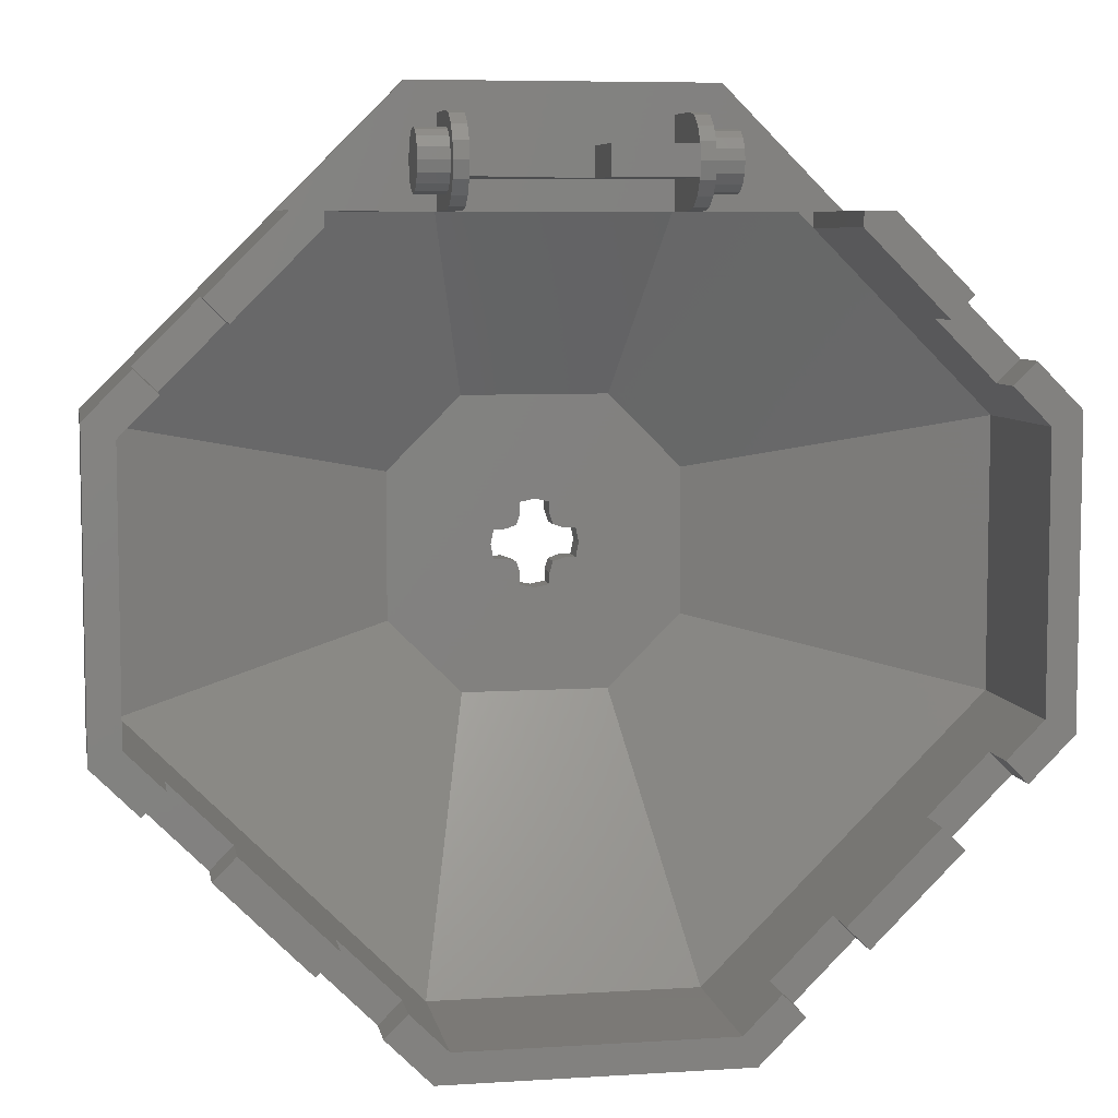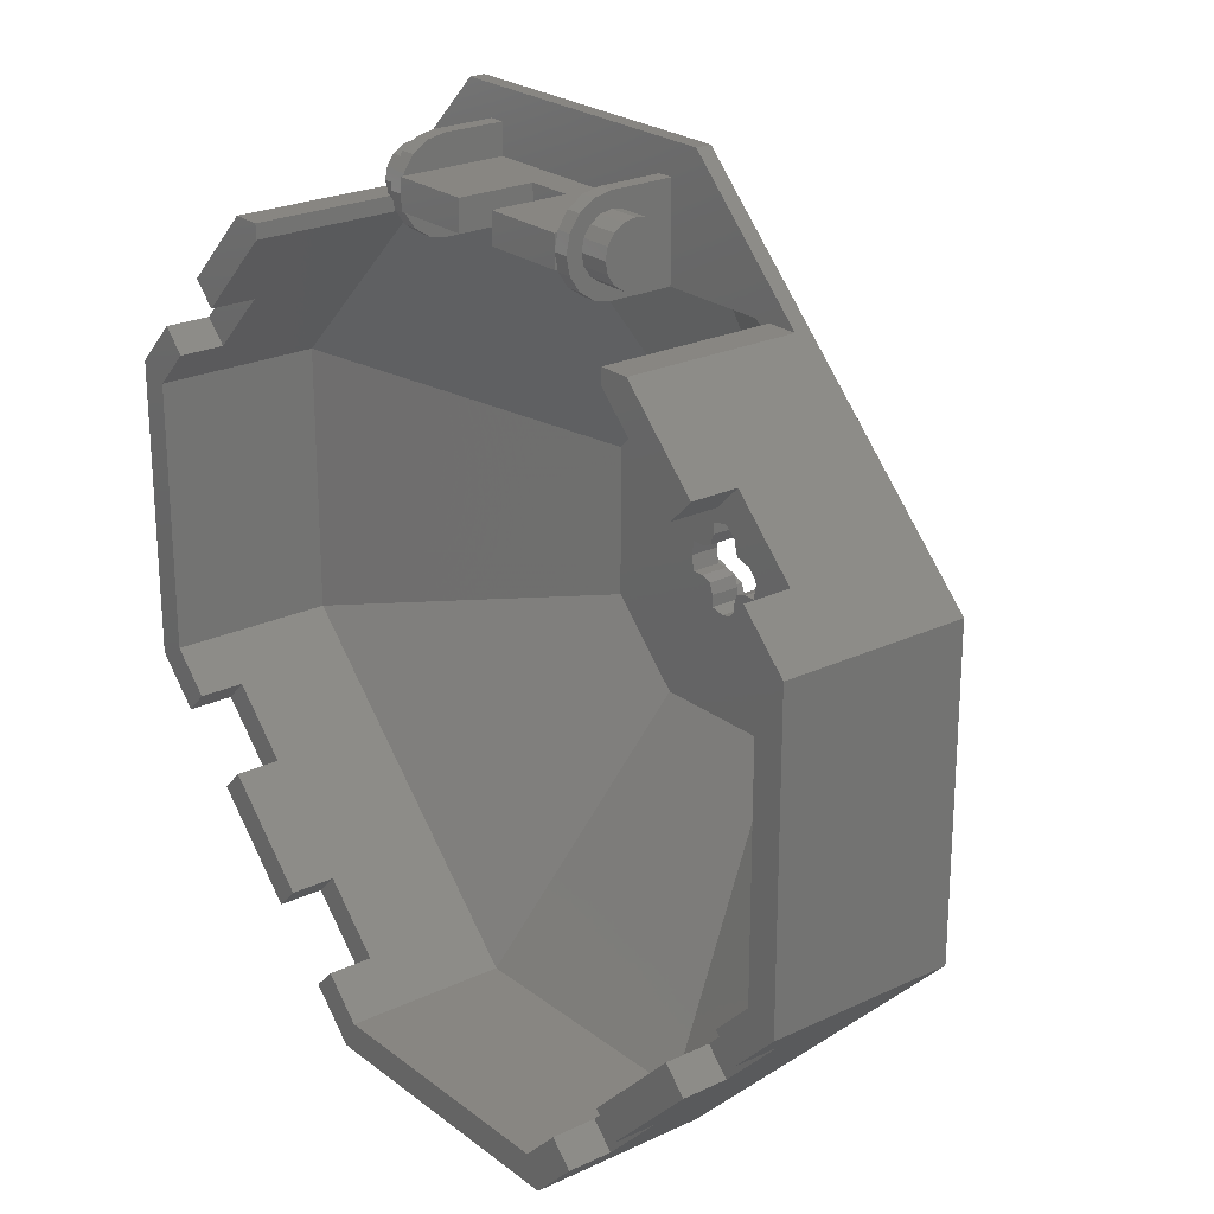
<metadata>
{"format":"stl","ext":"stl","renderer":"f3d","projection":"perspective","resolution":1024,"background":"white","views":[{"elev":6.9,"azim":169.6,"up":"+Z"},{"elev":23.7,"azim":-128.3,"up":"+Z"}]}
</metadata>
<code>
# stl→obj: 394 verts, 672 faces
v 1.44 1.92 1.76
v 1.28 1.92 1.68
v 1.28 1.92 1.76
v -1.44 1.92 1.76
v -1.28 1.92 1.76
v -1.28 1.92 1.68
v 0.64 1.04 1.76
v 1.2 1.04 1.76
v 0.6132 0.7468 1.76
v 0.56 1.04 1.76
v -0.64 1.04 1.76
v -0.6132 0.7468 1.76
v -1.2 1.04 1.76
v -0.56 1.04 1.76
v -2.24 1.04 -0.72
v -1.72 1.68 -1.24
v -2.04 1.68 -0.92
v -0.72 1.04 -2.24
v -0.92 1.68 -2.04
v -1.24 1.68 -1.72
v 2.24 1.04 -0.72
v 2.04 1.68 -0.92
v 1.72 1.68 -1.24
v 0.72 1.04 -2.24
v 1.24 1.68 -1.72
v 0.92 1.68 -2.04
v -2.4 0.96 -0.8
v -2.16 1.68 -1.04
v -1.84 1.68 -1.36
v -0.8 0.96 -2.4
v -1.36 1.68 -1.84
v -1.04 1.68 -2.16
v 2.4 0.96 -0.8
v 1.84 1.68 -1.36
v 2.16 1.68 -1.04
v 0.8 0.96 -2.4
v 1.04 1.68 -2.16
v 1.36 1.68 -1.84
v -0.8 1.04 2.4
v -0.56 1.04 2.24
v -0.64 1.04 2.24
v 0.8 1.04 2.4
v 0.64 1.04 2.24
v 0.56 1.04 2.24
v -1.44 1.04 1.76
v -1.28 1.04 1.76
v 1.28 1.04 1.76
v 1.44 1.04 1.76
v 0.56 1.6 2.08
v 0.56 1.584 2.08
v 0.56 1.6 2
v 0.56 1.6 1.92
v 0.56 1.584 1.92
v -0.56 1.6 2.08
v -0.56 1.6 2
v -0.56 1.584 2.08
v -0.56 1.6 1.92
v -0.56 1.584 1.92
v 0.8 1.36 2
v 0.8 1.52 2
v 0.8 1.508 2.061
v 0.8 1.473 2.113
v 0.8 1.421 2.148
v 0.8 1.36 2.16
v 0.8 1.299 2.148
v 0.8 1.247 2.113
v 0.8 1.212 2.061
v 0.8 1.2 2
v 0.8 1.212 1.939
v 0.8 1.247 1.887
v 0.8 1.299 1.852
v 0.8 1.36 1.84
v 0.8 1.421 1.852
v 0.8 1.473 1.887
v 0.8 1.508 1.939
v -0.8 1.52 2
v -0.8 1.508 1.939
v -0.8 1.36 2
v -0.8 1.473 1.887
v -0.8 1.421 1.852
v -0.8 1.36 1.84
v -0.8 1.299 1.852
v -0.8 1.247 1.887
v -0.8 1.212 1.939
v -0.8 1.2 2
v -0.8 1.212 2.061
v -0.8 1.247 2.113
v -0.8 1.299 2.148
v -0.8 1.36 2.16
v -0.8 1.421 2.148
v -0.8 1.473 2.113
v -0.8 1.508 2.061
v 0.64 1.36 1.76
v 0.64 1.452 1.778
v 0.64 1.36 2
v 0.64 1.53 1.83
v 0.64 1.582 1.908
v 0.64 1.6 2
v 0.64 1.582 2.092
v 0.64 1.53 2.17
v 0.64 1.452 2.222
v 0.64 1.36 2.24
v 0.56 1.36 2
v 0.56 1.36 2.24
v 0.56 1.452 2.222
v 0.56 1.53 2.17
v 0.56 1.582 2.092
v 0.56 1.582 1.908
v 0.56 1.53 1.83
v 0.56 1.452 1.778
v 0.56 1.36 1.76
v -0.64 1.36 2
v -0.64 1.36 2.24
v -0.64 1.452 2.222
v -0.64 1.53 2.17
v -0.64 1.582 2.092
v -0.64 1.6 2
v -0.64 1.582 1.908
v -0.64 1.53 1.83
v -0.64 1.452 1.778
v -0.64 1.36 1.76
v -0.56 1.36 1.76
v -0.56 1.452 1.778
v -0.56 1.36 2
v -0.56 1.53 1.83
v -0.56 1.582 1.908
v -0.56 1.582 2.092
v -0.56 1.53 2.17
v -0.56 1.452 2.222
v -0.56 1.36 2.24
v 0.2217 0 0.09184
v 0.09184 0 0.2217
v 0.1 0 0.1
v -0.1 0 0.1
v -0.09184 0 0.2217
v -0.2217 0 0.09184
v -0.2217 0 -0.09184
v -0.09184 0 -0.2217
v -0.1 0 -0.1
v 0.09184 0 -0.2217
v 0.2217 0 -0.09184
v 0.1 0 -0.1
v 0.1697 0 0.1697
v -0.1697 0 0.1697
v -0.1697 0 -0.1697
v 0.1697 0 -0.1697
v 0.2217 0.16 -0.09184
v 0.09184 0.16 -0.2217
v 0.1 0.16 -0.1
v -0.1 0.16 -0.1
v -0.09184 0.16 -0.2217
v -0.2217 0.16 -0.09184
v -0.2217 0.16 0.09184
v -0.09184 0.16 0.2217
v -0.1 0.16 0.1
v 0.09184 0.16 0.2217
v 0.2217 0.16 0.09184
v 0.1 0.16 0.1
v 0.1697 0.16 -0.1697
v -0.1697 0.16 -0.1697
v -0.1697 0.16 0.1697
v 0.1697 0.16 0.1697
v 0.24 0 0.24
v -0 0 0.24
v 0.24 0 0
v -0.24 0 0.24
v -0.24 0 -0
v -0.24 0 -0.24
v 0 0 -0.24
v 0.24 0 -0.24
v -0.24 0.16 0.24
v 0 0.16 0.24
v -0.24 0.16 0
v 0.24 0.16 0.24
v 0.24 0.16 -0
v 0.24 0.16 -0.24
v -0 0.16 -0.24
v -0.24 0.16 -0.24
v -0.4 0 0.8
v -0.8 0 0.4
v -0.24 0 0
v -0.8 0 -0.4
v -0.4 0 -0.8
v 0.4 0 -0.8
v 0.8 0 -0.4
v 0.8 0 0.4
v 0.4 0 0.8
v 0 0 0.24
v 0.4 0.16 0.8
v 0.8 0.16 0.4
v 0.24 0.16 0
v 0.8 0.16 -0.4
v 0.4 0.16 -0.8
v 0 0.16 -0.24
v -0.4 0.16 -0.8
v -0.8 0.16 -0.4
v -0.8 0.16 0.4
v -0.4 0.16 0.8
v 1.84 1.92 1.36
v 1.72 1.92 1.24
v -1.72 1.92 1.24
v -1.84 1.92 1.36
v 2.4 1.92 0.8
v 2.24 1.92 0.72
v 2.04 1.92 0.92
v 2.16 1.92 1.04
v 2.4 1.92 -0.8
v 2.24 1.92 -0.72
v 2.16 1.92 -1.04
v 2.04 1.92 -0.92
v -2.4 1.92 0.8
v -2.16 1.92 1.04
v -2.04 1.92 0.92
v -2.24 1.92 0.72
v -2.24 1.92 -0.72
v -2.4 1.92 -0.8
v -2.04 1.92 -0.92
v -2.16 1.92 -1.04
v 1.04 1.92 -2.16
v 0.8 1.92 -2.4
v 0.72 1.92 -2.24
v 0.92 1.92 -2.04
v -1.04 1.92 -2.16
v -0.92 1.92 -2.04
v -0.72 1.92 -2.24
v -0.8 1.92 -2.4
v 0.12 1.6 2.08
v 0.12 1.2 2.08
v 0.56 1.04 2.08
v -0.56 1.04 2.08
v -0.12 1.2 2.08
v -0.12 1.6 2.08
v 0.56 1.04 1.92
v 0.12 1.2 1.92
v 0.12 1.6 1.92
v -0.12 1.6 1.92
v -0.12 1.2 1.92
v -0.56 1.04 1.92
v 1.72 1.68 1.24
v 1.28 1.04 1.68
v -1.28 1.04 1.68
v -1.72 1.68 1.24
v 2.24 1.04 0.72
v 2.04 1.68 0.92
v -2.04 1.68 0.92
v -2.24 1.04 0.72
v 1.72 1.92 -1.24
v 1.24 1.92 -1.72
v -1.72 1.92 -1.24
v -1.24 1.92 -1.72
v 1.84 1.68 1.36
v -1.84 1.68 1.36
v 2.16 1.68 1.04
v 2.4 0.96 0.8
v -2.4 0.96 0.8
v -2.16 1.68 1.04
v 1.84 1.92 -1.36
v 1.36 1.92 -1.84
v -1.84 1.92 -1.36
v -1.36 1.92 -1.84
v 0.8 0.96 2.4
v -0.8 0.96 2.4
v 0.64 1.52 2
v 0.64 1.508 2.061
v 0.64 1.473 2.113
v 0.64 1.421 2.148
v 0.64 1.36 2.16
v 0.64 1.299 2.148
v 0.64 1.247 2.113
v 0.64 1.212 2.061
v 0.64 1.2 2
v 0.64 1.212 1.939
v 0.64 1.247 1.887
v 0.64 1.299 1.852
v 0.64 1.36 1.84
v 0.64 1.421 1.852
v 0.64 1.473 1.887
v 0.64 1.508 1.939
v -0.64 1.52 2
v -0.64 1.508 1.939
v -0.64 1.473 1.887
v -0.64 1.421 1.852
v -0.64 1.36 1.84
v -0.64 1.299 1.852
v -0.64 1.247 1.887
v -0.64 1.212 1.939
v -0.64 1.2 2
v -0.64 1.212 2.061
v -0.64 1.247 2.113
v -0.64 1.299 2.148
v -0.64 1.36 2.16
v -0.64 1.421 2.148
v -0.64 1.473 2.113
v -0.64 1.508 2.061
v 0.16 0 0.08
v 0.2241 0 0.08
v 0.08 0 0.16
v 0.08 0 0.2241
v -0.08 0 0.16
v -0.08 0 0.2241
v -0.2241 0 0.08
v -0.16 0 0.08
v -0.16 0 -0.08
v -0.2241 0 -0.08
v -0.08 0 -0.2241
v -0.08 0 -0.16
v 0.08 0 -0.2241
v 0.08 0 -0.16
v 0.16 0 -0.08
v 0.2241 0 -0.08
v 0.16 0.16 -0.08
v 0.2241 0.16 -0.08
v 0.08 0.16 -0.16
v 0.08 0.16 -0.2241
v -0.08 0.16 -0.16
v -0.08 0.16 -0.2241
v -0.2241 0.16 -0.08
v -0.16 0.16 -0.08
v -0.16 0.16 0.08
v -0.2241 0.16 0.08
v -0.08 0.16 0.2241
v -0.08 0.16 0.16
v 0.08 0.16 0.2241
v 0.08 0.16 0.16
v 0.16 0.16 0.08
v 0.2241 0.16 0.08
v -0.16 -0.16 -0.4
v -0.16 0 -0.4
v -0.2303 0 -0.2303
v -0.2303 -0.16 -0.2303
v -0.4 0 -0.16
v -0.4 -0.16 -0.16
v -0.5697 0 -0.2303
v -0.5697 -0.16 -0.2303
v -0.64 0 -0.4
v -0.64 -0.16 -0.4
v -0.5697 0 -0.5697
v -0.5697 -0.16 -0.5697
v -0.4 0 -0.64
v -0.4 -0.16 -0.64
v -0.2303 0 -0.5697
v -0.2303 -0.16 -0.5697
v 0.64 -0.16 -0.4
v 0.64 0 -0.4
v 0.5697 0 -0.2303
v 0.5697 -0.16 -0.2303
v 0.4 0 -0.16
v 0.4 -0.16 -0.16
v 0.2303 0 -0.2303
v 0.2303 -0.16 -0.2303
v 0.16 0 -0.4
v 0.16 -0.16 -0.4
v 0.2303 0 -0.5697
v 0.2303 -0.16 -0.5697
v 0.4 0 -0.64
v 0.4 -0.16 -0.64
v 0.5697 0 -0.5697
v 0.5697 -0.16 -0.5697
v -0.16 -0.16 0.4
v -0.16 0 0.4
v -0.2303 0 0.5697
v -0.2303 -0.16 0.5697
v -0.4 0 0.64
v -0.4 -0.16 0.64
v -0.5697 0 0.5697
v -0.5697 -0.16 0.5697
v -0.64 0 0.4
v -0.64 -0.16 0.4
v -0.5697 0 0.2303
v -0.5697 -0.16 0.2303
v -0.4 0 0.16
v -0.4 -0.16 0.16
v -0.2303 0 0.2303
v -0.2303 -0.16 0.2303
v 0.64 -0.16 0.4
v 0.64 0 0.4
v 0.5697 0 0.5697
v 0.5697 -0.16 0.5697
v 0.4 0 0.64
v 0.4 -0.16 0.64
v 0.2303 0 0.5697
v 0.2303 -0.16 0.5697
v 0.16 0 0.4
v 0.16 -0.16 0.4
v 0.2303 0 0.2303
v 0.2303 -0.16 0.2303
v 0.4 0 0.16
v 0.4 -0.16 0.16
v 0.5697 0 0.2303
v 0.5697 -0.16 0.2303
v -0.4 -0.16 -0.4
v 0.4 -0.16 -0.4
v -0.4 -0.16 0.4
v 0.4 -0.16 0.4
f 1 2 3
f 4 5 6
f 7 8 9
f 7 9 10
f 11 12 13
f 11 14 12
f 15 16 17
f 18 19 20
f 21 22 23
f 24 25 26
f 27 28 29
f 30 31 32
f 33 34 35
f 36 37 38
f 39 40 41
f 42 43 44
f 45 39 46
f 47 42 48
f 49 50 51
f 52 51 53
f 54 55 56
f 57 58 55
f 59 60 61
f 59 61 62
f 59 62 63
f 59 63 64
f 59 64 65
f 59 65 66
f 59 66 67
f 59 67 68
f 59 68 69
f 59 69 70
f 59 70 71
f 59 71 72
f 59 72 73
f 59 73 74
f 59 74 75
f 59 75 60
f 76 77 78
f 77 79 78
f 79 80 78
f 80 81 78
f 81 82 78
f 82 83 78
f 83 84 78
f 84 85 78
f 85 86 78
f 86 87 78
f 87 88 78
f 88 89 78
f 89 90 78
f 90 91 78
f 91 92 78
f 92 76 78
f 93 94 95
f 94 96 95
f 96 97 95
f 97 98 95
f 98 99 95
f 99 100 95
f 100 101 95
f 101 102 95
f 103 104 105
f 103 105 106
f 103 106 107
f 103 107 51
f 103 51 108
f 103 108 109
f 103 109 110
f 103 110 111
f 112 113 114
f 112 114 115
f 112 115 116
f 112 116 117
f 112 117 118
f 112 118 119
f 112 119 120
f 112 120 121
f 122 123 124
f 123 125 124
f 125 126 124
f 126 55 124
f 55 127 124
f 127 128 124
f 128 129 124
f 129 130 124
f 131 132 133
f 134 135 136
f 137 138 139
f 140 141 142
f 131 143 132
f 135 144 136
f 137 145 138
f 140 146 141
f 147 148 149
f 150 151 152
f 153 154 155
f 156 157 158
f 147 159 148
f 151 160 152
f 153 161 154
f 156 162 157
f 163 164 132
f 163 132 143
f 163 143 131
f 163 131 165
f 166 167 136
f 166 136 144
f 166 144 135
f 166 135 164
f 168 169 138
f 168 138 145
f 168 145 137
f 168 137 167
f 170 165 141
f 170 141 146
f 170 146 140
f 170 140 169
f 171 172 154
f 171 154 161
f 171 161 153
f 171 153 173
f 174 175 157
f 174 157 162
f 174 162 156
f 174 156 172
f 176 177 148
f 176 148 159
f 176 159 147
f 176 147 175
f 178 173 152
f 178 152 160
f 178 160 151
f 178 151 177
f 166 179 180
f 166 180 181
f 181 180 182
f 181 182 168
f 168 182 183
f 168 183 169
f 169 183 184
f 169 184 170
f 170 184 185
f 170 185 165
f 165 185 186
f 165 186 163
f 163 186 187
f 163 187 188
f 188 187 179
f 188 179 166
f 174 189 190
f 174 190 191
f 191 190 192
f 191 192 176
f 176 192 193
f 176 193 194
f 194 193 195
f 194 195 178
f 178 195 196
f 178 196 173
f 173 196 197
f 173 197 171
f 171 197 198
f 171 198 172
f 172 198 189
f 172 189 174
f 1 199 200
f 1 200 2
f 4 6 201
f 4 201 202
f 203 204 205
f 203 205 206
f 203 207 208
f 203 208 204
f 207 209 210
f 207 210 208
f 211 212 213
f 211 213 214
f 211 214 215
f 211 215 216
f 216 215 217
f 216 217 218
f 219 220 221
f 219 221 222
f 223 224 225
f 223 225 226
f 220 226 225
f 220 225 221
f 49 227 228
f 49 228 229
f 54 230 231
f 54 231 232
f 52 233 234
f 52 234 235
f 57 236 237
f 57 237 238
f 229 228 231
f 229 231 230
f 233 238 237
f 233 237 234
f 10 9 12
f 10 12 14
f 2 200 239
f 2 239 240
f 6 241 242
f 6 242 201
f 204 243 244
f 204 244 205
f 214 213 245
f 214 245 246
f 240 239 244
f 240 244 243
f 241 246 245
f 241 245 242
f 208 210 22
f 208 22 21
f 215 15 17
f 215 17 217
f 247 248 25
f 247 25 23
f 249 16 20
f 249 20 250
f 221 24 26
f 221 26 222
f 225 224 19
f 225 19 18
f 15 18 20
f 15 20 16
f 21 23 25
f 21 25 24
f 1 48 251
f 1 251 199
f 4 202 252
f 4 252 45
f 203 206 253
f 203 253 254
f 211 255 256
f 211 256 212
f 48 254 253
f 48 253 251
f 45 252 256
f 45 256 255
f 207 33 35
f 207 35 209
f 216 218 28
f 216 28 27
f 257 34 38
f 257 38 258
f 259 260 31
f 259 31 29
f 220 219 37
f 220 37 36
f 226 30 32
f 226 32 223
f 27 29 31
f 27 31 30
f 33 36 38
f 33 38 34
f 42 261 254
f 42 254 48
f 39 45 255
f 39 255 262
f 246 197 196
f 246 196 15
f 15 196 195
f 15 195 18
f 18 195 193
f 18 193 24
f 24 193 192
f 24 192 21
f 21 192 190
f 21 190 243
f 261 262 179
f 261 179 187
f 262 255 180
f 262 180 179
f 255 27 182
f 255 182 180
f 27 30 183
f 27 183 182
f 30 36 184
f 30 184 183
f 36 33 185
f 36 185 184
f 33 254 186
f 33 186 185
f 254 261 187
f 254 187 186
f 39 42 44
f 39 44 40
f 46 39 13
f 46 13 241
f 39 41 11
f 39 11 13
f 8 42 47
f 8 47 240
f 8 7 43
f 8 43 42
f 198 12 9
f 198 9 189
f 197 246 241
f 197 241 198
f 198 241 13
f 198 13 12
f 189 9 8
f 189 8 240
f 190 189 240
f 190 240 243
f 60 263 264
f 60 264 61
f 61 264 265
f 61 265 62
f 62 265 266
f 62 266 63
f 63 266 267
f 63 267 64
f 64 267 268
f 64 268 65
f 65 268 269
f 65 269 66
f 66 269 270
f 66 270 67
f 67 270 271
f 67 271 68
f 68 271 272
f 68 272 69
f 69 272 273
f 69 273 70
f 70 273 274
f 70 274 71
f 71 274 275
f 71 275 72
f 72 275 276
f 72 276 73
f 73 276 277
f 73 277 74
f 74 277 278
f 74 278 75
f 75 278 263
f 75 263 60
f 76 279 280
f 76 280 77
f 77 280 281
f 77 281 79
f 79 281 282
f 79 282 80
f 80 282 283
f 80 283 81
f 81 283 284
f 81 284 82
f 82 284 285
f 82 285 83
f 83 285 286
f 83 286 84
f 84 286 287
f 84 287 85
f 85 287 288
f 85 288 86
f 86 288 289
f 86 289 87
f 87 289 290
f 87 290 88
f 88 290 291
f 88 291 89
f 89 291 292
f 89 292 90
f 90 292 293
f 90 293 91
f 91 293 294
f 91 294 92
f 92 294 279
f 92 279 76
f 93 111 110
f 93 110 94
f 94 110 109
f 94 109 96
f 96 109 108
f 96 108 97
f 97 108 51
f 97 51 98
f 98 51 107
f 98 107 99
f 99 107 106
f 99 106 100
f 100 106 105
f 100 105 101
f 101 105 104
f 101 104 102
f 113 130 129
f 113 129 114
f 114 129 128
f 114 128 115
f 115 128 127
f 115 127 116
f 116 127 55
f 116 55 117
f 117 55 126
f 117 126 118
f 118 126 125
f 118 125 119
f 119 125 123
f 119 123 120
f 120 123 122
f 120 122 121
f 102 43 7
f 102 7 93
f 104 44 43
f 104 43 102
f 111 10 44
f 111 44 104
f 93 7 10
f 93 10 111
f 130 40 14
f 130 14 122
f 113 41 40
f 113 40 130
f 121 11 41
f 121 41 113
f 122 14 11
f 122 11 121
f 247 257 258
f 247 258 248
f 259 249 250
f 259 250 260
f 252 202 201
f 252 201 242
f 245 213 212
f 245 212 256
f 242 245 256
f 242 256 252
f 239 200 199
f 239 199 251
f 253 206 205
f 253 205 244
f 251 253 244
f 251 244 239
f 34 257 247
f 34 247 23
f 22 210 209
f 22 209 35
f 23 22 35
f 23 35 34
f 16 249 259
f 16 259 29
f 28 218 217
f 28 217 17
f 29 28 17
f 29 17 16
f 37 219 222
f 37 222 26
f 25 248 258
f 25 258 38
f 26 25 38
f 26 38 37
f 19 224 223
f 19 223 32
f 31 260 250
f 31 250 20
f 32 31 20
f 32 20 19
f 36 30 226
f 36 226 220
f 221 225 18
f 221 18 24
f 254 33 207
f 254 207 203
f 204 208 21
f 204 21 243
f 211 216 27
f 211 27 255
f 246 15 215
f 246 215 214
f 42 39 262
f 42 262 261
f 237 236 232
f 237 232 231
f 228 227 235
f 228 235 234
f 231 228 234
f 231 234 237
f 54 232 236
f 54 236 57
f 52 235 227
f 52 227 49
f 233 10 14
f 233 14 238
f 40 44 229
f 40 229 230
f 5 4 45
f 5 45 46
f 5 46 241
f 5 241 6
f 2 240 47
f 2 47 3
f 47 48 1
f 47 1 3
f 133 295 296
f 133 296 131
f 297 133 132
f 297 132 298
f 134 299 300
f 134 300 135
f 301 302 134
f 301 134 136
f 303 304 137
f 303 137 139
f 138 305 306
f 138 306 139
f 307 140 142
f 307 142 308
f 309 142 141
f 309 141 310
f 149 311 312
f 149 312 147
f 313 149 148
f 313 148 314
f 150 315 316
f 150 316 151
f 317 318 150
f 317 150 152
f 319 320 153
f 319 153 155
f 154 321 322
f 154 322 155
f 323 156 158
f 323 158 324
f 325 158 157
f 325 157 326
f 191 165 296
f 191 296 326
f 325 326 296
f 325 296 295
f 325 295 133
f 325 133 158
f 158 133 297
f 158 297 324
f 324 297 298
f 324 298 323
f 298 188 172
f 298 172 323
f 172 188 300
f 172 300 321
f 322 321 300
f 322 300 299
f 322 299 134
f 322 134 155
f 155 134 302
f 155 302 319
f 319 302 301
f 319 301 320
f 320 301 181
f 320 181 173
f 173 181 304
f 173 304 317
f 317 304 303
f 317 303 318
f 318 303 139
f 318 139 150
f 150 139 306
f 150 306 315
f 315 306 305
f 315 305 316
f 305 169 194
f 305 194 316
f 194 169 307
f 194 307 314
f 314 307 308
f 314 308 313
f 313 308 142
f 313 142 149
f 149 142 309
f 149 309 311
f 311 309 310
f 311 310 312
f 312 310 165
f 312 165 191
f 327 328 329
f 327 329 330
f 330 329 331
f 330 331 332
f 332 331 333
f 332 333 334
f 334 333 335
f 334 335 336
f 336 335 337
f 336 337 338
f 338 337 339
f 338 339 340
f 340 339 341
f 340 341 342
f 342 341 328
f 342 328 327
f 343 344 345
f 343 345 346
f 346 345 347
f 346 347 348
f 348 347 349
f 348 349 350
f 350 349 351
f 350 351 352
f 352 351 353
f 352 353 354
f 354 353 355
f 354 355 356
f 356 355 357
f 356 357 358
f 358 357 344
f 358 344 343
f 359 360 361
f 359 361 362
f 362 361 363
f 362 363 364
f 364 363 365
f 364 365 366
f 366 365 367
f 366 367 368
f 368 367 369
f 368 369 370
f 370 369 371
f 370 371 372
f 372 371 373
f 372 373 374
f 374 373 360
f 374 360 359
f 375 376 377
f 375 377 378
f 378 377 379
f 378 379 380
f 380 379 381
f 380 381 382
f 382 381 383
f 382 383 384
f 384 383 385
f 384 385 386
f 386 385 387
f 386 387 388
f 388 387 389
f 388 389 390
f 390 389 376
f 390 376 375
f 391 327 330
f 391 330 332
f 391 332 334
f 391 334 336
f 391 336 338
f 391 338 340
f 391 340 342
f 391 342 327
f 392 343 346
f 392 346 348
f 392 348 350
f 392 350 352
f 392 352 354
f 392 354 356
f 392 356 358
f 392 358 343
f 393 359 362
f 393 362 364
f 393 364 366
f 393 366 368
f 393 368 370
f 393 370 372
f 393 372 374
f 393 374 359
f 394 375 378
f 394 378 380
f 394 380 382
f 394 382 384
f 394 384 386
f 394 386 388
f 394 388 390
f 394 390 375

</code>
